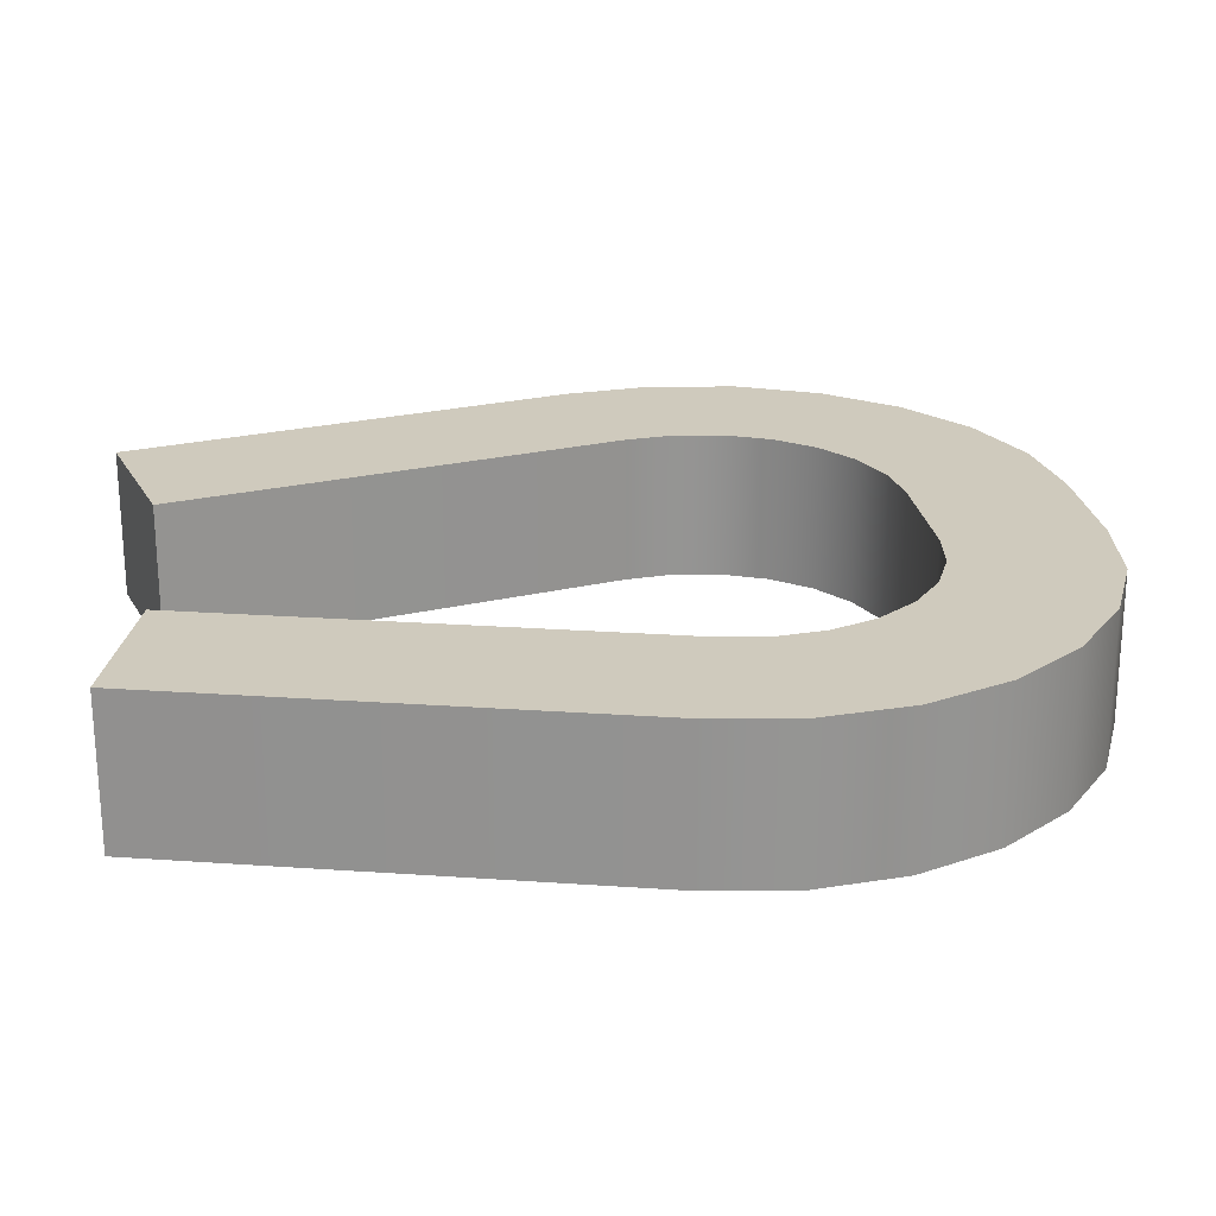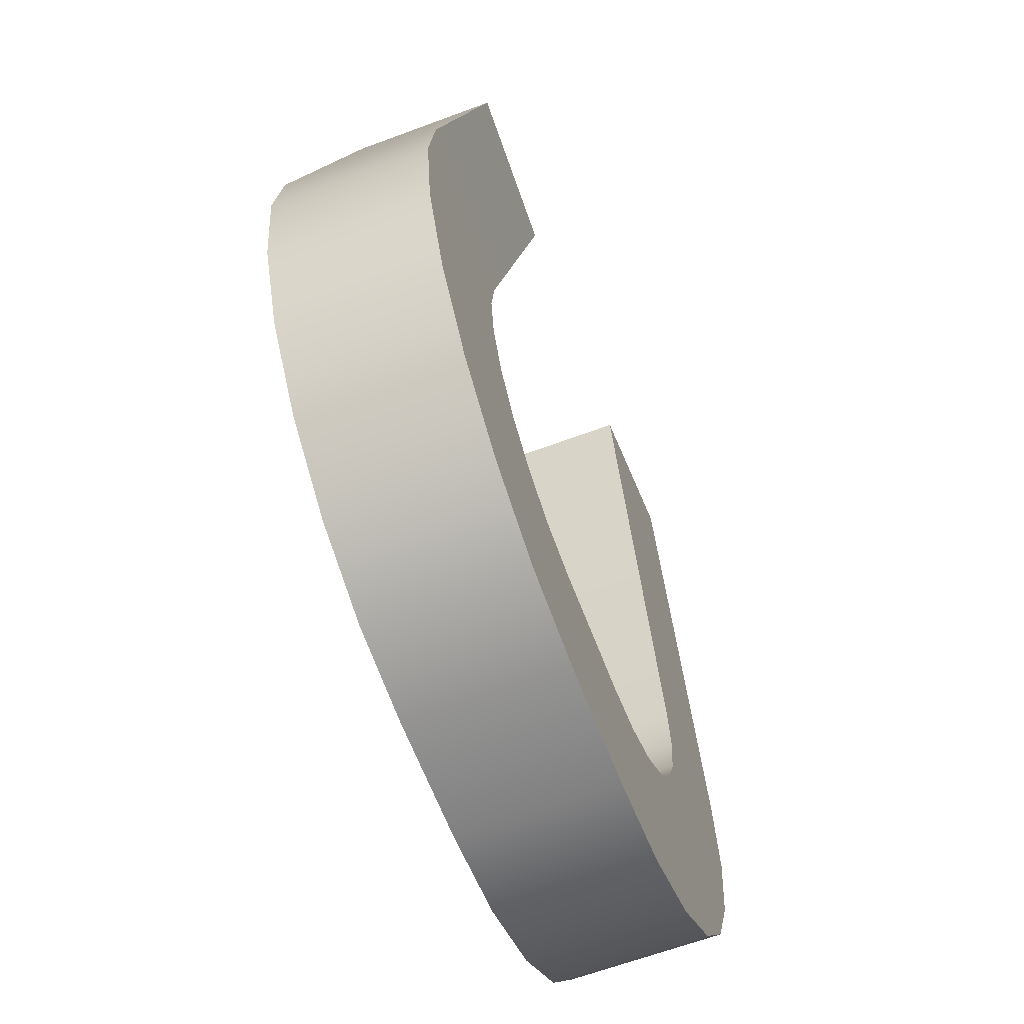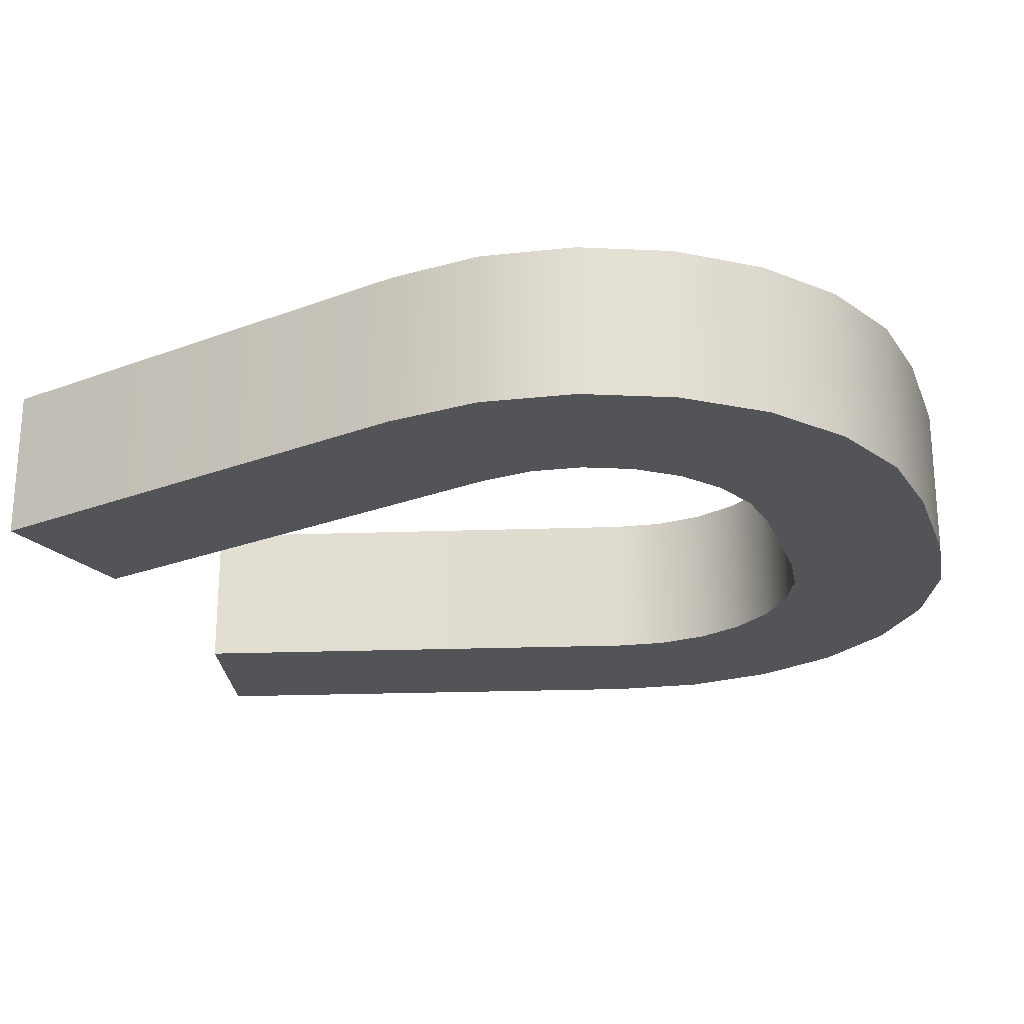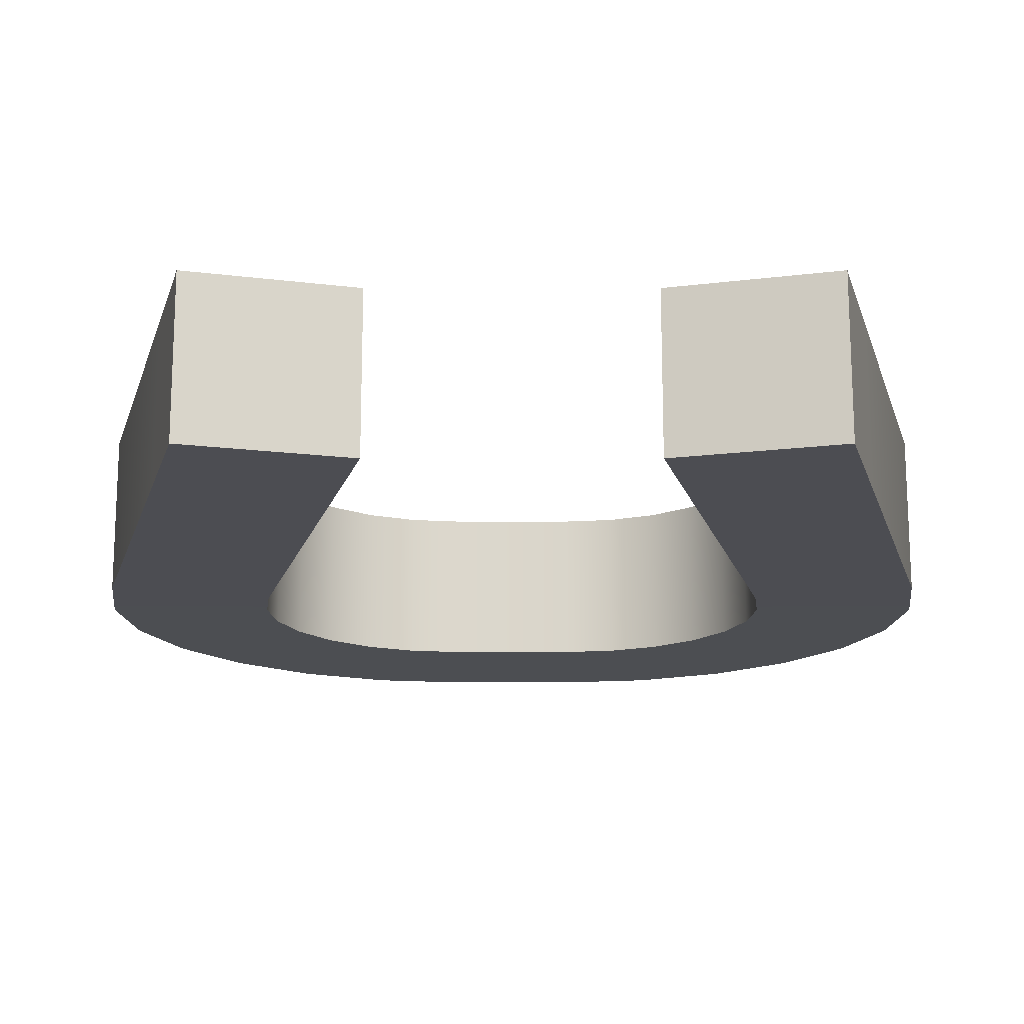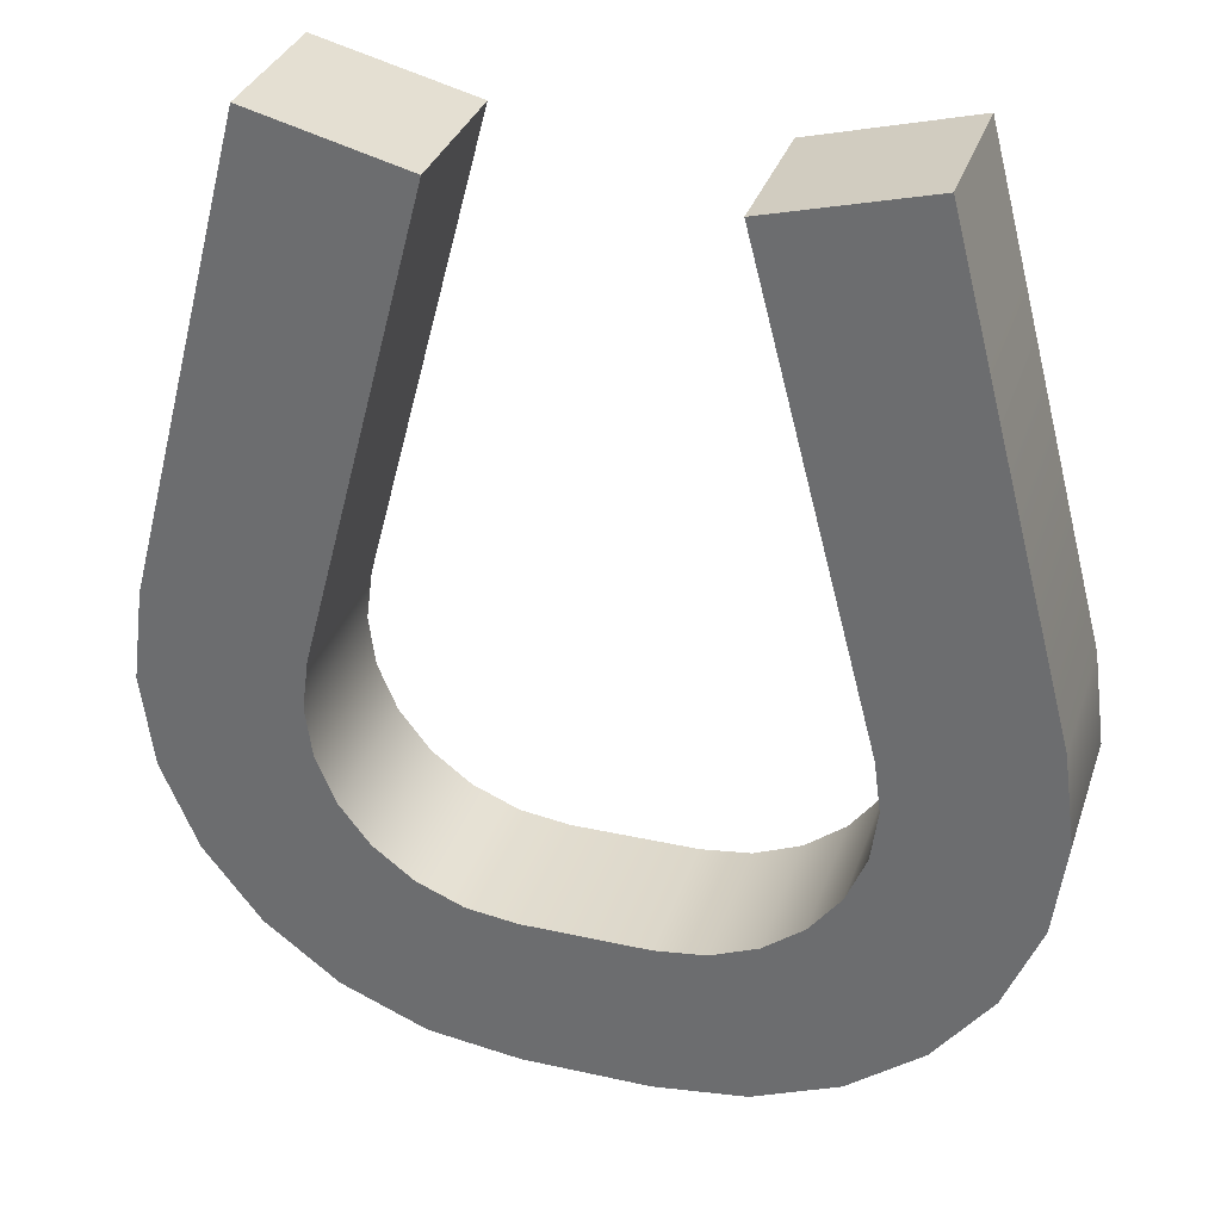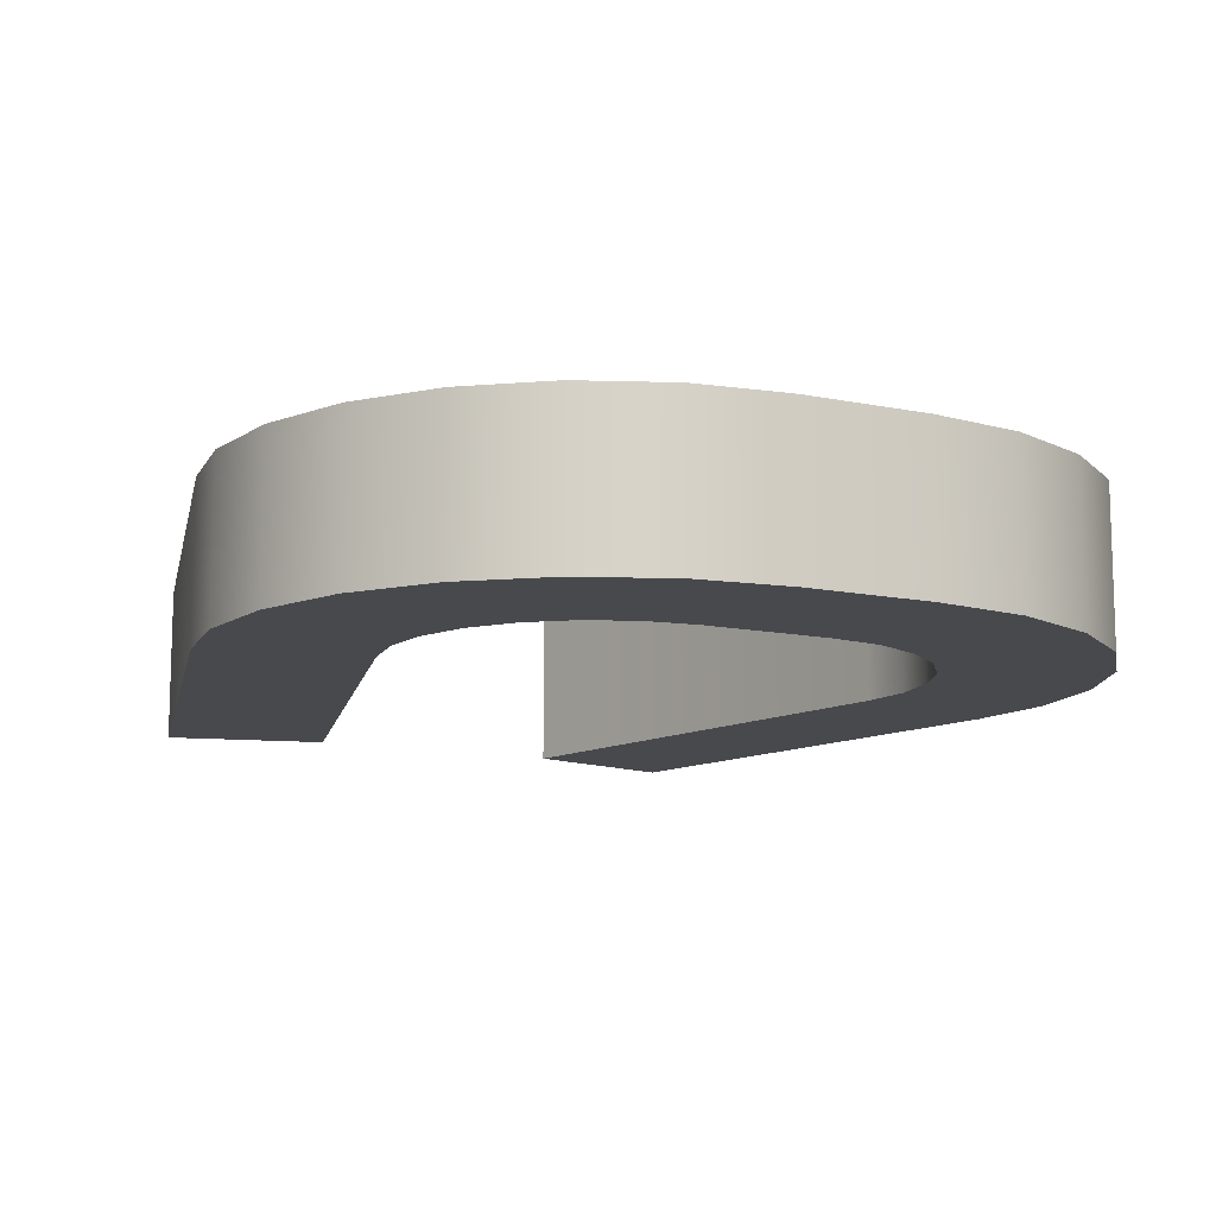
<metadata>
{"format":"obj","ext":"obj","renderer":"f3d","projection":"perspective","resolution":1024,"background":"white","views":[{"elev":23.1,"azim":-97.9,"up":"+Z"},{"elev":-63.5,"azim":110.7,"up":"+Y"},{"elev":-23.5,"azim":-71.9,"up":"+Z"},{"elev":73.5,"azim":0.0,"up":"+Y"},{"elev":32.7,"azim":17.2,"up":"+Y"},{"elev":-12.0,"azim":-26.3,"up":"+Z"}]}
</metadata>
<code>
g magnet
v -0.38 -0.01095 -0.0721
v -0.3914 -0.09704 0.07186
v -0.3914 -0.09704 -0.0721
v -0.38 -0.01095 0.07186
v -0.38 -0.1831 0.07186
v -0.38 -0.1831 -0.0721
v -0.3468 -0.2634 0.07186
v -0.3468 -0.2634 -0.0721
v -0.2939 -0.3323 0.07186
v -0.2939 -0.3323 -0.0721
v -0.225 -0.3851 0.07186
v -0.225 -0.3851 -0.0721
v -0.1448 -0.4183 0.07186
v -0.1448 -0.4183 -0.0721
v -0.05873 -0.4297 0.07186
v -0.05873 -0.4297 -0.0721
v -0.2919 0.3261 -0.07191
v -0.2919 0.3261 0.07204
v 1.562e-07 -0.4297 0.07186
v 1.624e-07 -0.4297 -0.0721
v 0.05873 -0.4297 -0.0721
v 0.05873 -0.4297 0.07186
v 0.1448 -0.4183 -0.0721
v 0.1448 -0.4183 0.07186
v 0.225 -0.3851 -0.0721
v 0.225 -0.3851 0.07186
v 0.2939 -0.3323 -0.0721
v 0.2939 -0.3323 0.07186
v 0.3468 -0.2634 -0.0721
v 0.3468 -0.2634 0.07186
v 0.38 -0.1831 -0.0721
v 0.38 -0.1831 0.07186
v 0.3914 -0.09704 -0.0721
v 0.3914 -0.09704 0.07186
v 0.38 -0.01095 -0.0721
v 0.38 -0.01095 0.07186
v 0.2919 0.3261 -0.07191
v 0.2919 0.3261 0.07204
v -0.05873 -0.4297 -0.0721
v -0.106 -0.2734 -0.0721
v -0.1448 -0.4183 -0.0721
v -0.05873 -0.2797 -0.0721
v -0.15 -0.2552 -0.0721
v -0.225 -0.3851 -0.0721
v -0.1879 -0.2262 -0.0721
v -0.2939 -0.3323 -0.0721
v -0.2169 -0.1884 -0.0721
v -0.3468 -0.2634 -0.0721
v -0.2351 -0.1443 -0.0721
v -0.38 -0.1831 -0.0721
v -0.2414 -0.09704 -0.0721
v -0.3914 -0.09704 -0.0721
v -0.2351 -0.04977 -0.0721
v -0.38 -0.01095 -0.0721
v -0.1468 0.2881 -0.07191
v -0.2919 0.3261 -0.07191
v 9.834e-08 -0.2797 -0.0721
v 1.624e-07 -0.4297 -0.0721
v 0.05873 -0.2797 -0.0721
v 0.05873 -0.4297 -0.0721
v 0.106 -0.2734 -0.0721
v 0.1448 -0.4183 -0.0721
v 0.15 -0.2552 -0.0721
v 0.225 -0.3851 -0.0721
v 0.1879 -0.2262 -0.0721
v 0.2939 -0.3323 -0.0721
v 0.2169 -0.1884 -0.0721
v 0.3468 -0.2634 -0.0721
v 0.2351 -0.1443 -0.0721
v 0.38 -0.1831 -0.0721
v 0.2414 -0.09704 -0.0721
v 0.3914 -0.09704 -0.0721
v 0.2351 -0.04977 -0.0721
v 0.38 -0.01095 -0.0721
v 0.1468 0.2881 -0.07191
v 0.2919 0.3261 -0.07191
v -0.38 -0.01095 0.07186
v -0.2414 -0.09704 0.07186
v -0.3914 -0.09704 0.07186
v -0.2351 -0.04977 0.07186
v -0.2351 -0.1443 0.07186
v -0.38 -0.1831 0.07186
v -0.2169 -0.1884 0.07186
v -0.3468 -0.2634 0.07186
v -0.1879 -0.2262 0.07186
v -0.2939 -0.3323 0.07186
v -0.15 -0.2552 0.07186
v -0.225 -0.3851 0.07186
v -0.106 -0.2734 0.07186
v -0.1448 -0.4183 0.07186
v -0.05873 -0.2797 0.07186
v -0.05873 -0.4297 0.07186
v -0.2919 0.3261 0.07204
v -0.1468 0.2881 0.07204
v 1.562e-07 -0.4297 0.07186
v 9.211e-08 -0.2797 0.07186
v 0.05873 -0.4297 0.07186
v 0.05873 -0.2797 0.07186
v 0.1448 -0.4183 0.07186
v 0.106 -0.2734 0.07186
v 0.225 -0.3851 0.07186
v 0.15 -0.2552 0.07186
v 0.2939 -0.3323 0.07186
v 0.1879 -0.2262 0.07186
v 0.3468 -0.2634 0.07186
v 0.2169 -0.1884 0.07186
v 0.38 -0.1831 0.07186
v 0.2351 -0.1443 0.07186
v 0.3914 -0.09704 0.07186
v 0.2414 -0.09704 0.07186
v 0.38 -0.01095 0.07186
v 0.2351 -0.04977 0.07186
v 0.2919 0.3261 0.07204
v 0.1468 0.2881 0.07204
v -0.05873 -0.2797 -0.0721
v -0.106 -0.2734 0.07186
v -0.106 -0.2734 -0.0721
v -0.05873 -0.2797 0.07186
v -0.15 -0.2552 0.07186
v -0.15 -0.2552 -0.0721
v -0.1879 -0.2262 0.07186
v -0.1879 -0.2262 -0.0721
v -0.2169 -0.1884 0.07186
v -0.2169 -0.1884 -0.0721
v -0.2351 -0.1443 0.07186
v -0.2351 -0.1443 -0.0721
v -0.2414 -0.09704 0.07186
v -0.2414 -0.09704 -0.0721
v -0.2351 -0.04977 0.07186
v -0.2351 -0.04977 -0.0721
v -0.1468 0.2881 0.07204
v -0.1468 0.2881 -0.07191
v 9.211e-08 -0.2797 0.07186
v 9.834e-08 -0.2797 -0.0721
v 0.05873 -0.2797 0.07186
v 0.05873 -0.2797 -0.0721
v 0.106 -0.2734 0.07186
v 0.106 -0.2734 -0.0721
v 0.15 -0.2552 0.07186
v 0.15 -0.2552 -0.0721
v 0.1879 -0.2262 0.07186
v 0.1879 -0.2262 -0.0721
v 0.2169 -0.1884 0.07186
v 0.2169 -0.1884 -0.0721
v 0.2351 -0.1443 0.07186
v 0.2351 -0.1443 -0.0721
v 0.2414 -0.09704 0.07186
v 0.2414 -0.09704 -0.0721
v 0.2351 -0.04977 0.07186
v 0.2351 -0.04977 -0.0721
v 0.1468 0.2881 0.07204
v 0.1468 0.2881 -0.07191
v -0.1197 0.3919 0.0721
v -0.2648 0.4297 -0.07186
v -0.1197 0.3919 -0.07186
v -0.2648 0.4297 0.0721
v 0.1197 0.3919 -0.07186
v 0.2648 0.4297 0.0721
v 0.1197 0.3919 0.0721
v 0.2648 0.4297 -0.07186
v -0.2648 0.4297 0.0721
v -0.2919 0.3261 -0.07191
v -0.2648 0.4297 -0.07186
v -0.2919 0.3261 0.07204
v -0.2648 0.4297 -0.07186
v -0.1468 0.2881 -0.07191
v -0.1197 0.3919 -0.07186
v -0.2919 0.3261 -0.07191
v -0.1197 0.3919 0.0721
v -0.2919 0.3261 0.07204
v -0.2648 0.4297 0.0721
v -0.1468 0.2881 0.07204
v -0.1197 0.3919 -0.07186
v -0.1468 0.2881 0.07204
v -0.1197 0.3919 0.0721
v -0.1468 0.2881 -0.07191
v 0.2648 0.4297 -0.07186
v 0.2919 0.3261 0.07204
v 0.2648 0.4297 0.0721
v 0.2919 0.3261 -0.07191
v 0.1197 0.3919 -0.07186
v 0.2919 0.3261 -0.07191
v 0.2648 0.4297 -0.07186
v 0.1468 0.2881 -0.07191
v 0.2648 0.4297 0.0721
v 0.1468 0.2881 0.07204
v 0.1197 0.3919 0.0721
v 0.2919 0.3261 0.07204
v 0.1197 0.3919 0.0721
v 0.1468 0.2881 -0.07191
v 0.1197 0.3919 -0.07186
v 0.1468 0.2881 0.07204
g magnet_0
f 3 2 1
f 4 1 2
f 2 3 5
f 6 5 3
f 5 6 7
f 8 7 6
f 7 8 9
f 10 9 8
f 9 10 11
f 12 11 10
f 11 12 13
f 14 13 12
f 13 14 15
f 16 15 14
f 1 4 17
f 18 17 4
f 15 16 19
f 20 19 16
f 20 21 19
f 22 19 21
f 21 23 22
f 24 22 23
f 23 25 24
f 26 24 25
f 25 27 26
f 28 26 27
f 27 29 28
f 30 28 29
f 29 31 30
f 32 30 31
f 31 33 32
f 34 32 33
f 33 35 34
f 36 34 35
f 35 37 36
f 38 36 37
f 41 40 39
f 42 39 40
f 40 41 43
f 44 43 41
f 43 44 45
f 46 45 44
f 45 46 47
f 48 47 46
f 47 48 49
f 50 49 48
f 49 50 51
f 52 51 50
f 51 52 53
f 54 53 52
f 53 54 55
f 56 55 54
f 42 57 39
f 58 39 57
f 57 59 58
f 60 58 59
f 59 61 60
f 62 60 61
f 61 63 62
f 64 62 63
f 63 65 64
f 66 64 65
f 65 67 66
f 68 66 67
f 67 69 68
f 70 68 69
f 69 71 70
f 72 70 71
f 71 73 72
f 74 72 73
f 73 75 74
f 76 74 75
f 79 78 77
f 80 77 78
f 78 79 81
f 82 81 79
f 81 82 83
f 84 83 82
f 83 84 85
f 86 85 84
f 85 86 87
f 88 87 86
f 87 88 89
f 90 89 88
f 89 90 91
f 92 91 90
f 77 80 93
f 94 93 80
f 92 95 91
f 96 91 95
f 95 97 96
f 98 96 97
f 97 99 98
f 100 98 99
f 99 101 100
f 102 100 101
f 101 103 102
f 104 102 103
f 103 105 104
f 106 104 105
f 105 107 106
f 108 106 107
f 107 109 108
f 110 108 109
f 109 111 110
f 112 110 111
f 111 113 112
f 114 112 113
f 117 116 115
f 118 115 116
f 116 117 119
f 120 119 117
f 119 120 121
f 122 121 120
f 121 122 123
f 124 123 122
f 123 124 125
f 126 125 124
f 125 126 127
f 128 127 126
f 127 128 129
f 130 129 128
f 129 130 131
f 132 131 130
f 118 133 115
f 134 115 133
f 133 135 134
f 136 134 135
f 135 137 136
f 138 136 137
f 137 139 138
f 140 138 139
f 139 141 140
f 142 140 141
f 141 143 142
f 144 142 143
f 143 145 144
f 146 144 145
f 145 147 146
f 148 146 147
f 147 149 148
f 150 148 149
f 149 151 150
f 152 150 151
f 155 154 153
f 156 153 154
f 159 158 157
f 160 157 158
f 163 162 161
f 164 161 162
f 167 166 165
f 168 165 166
f 171 170 169
f 172 169 170
f 175 174 173
f 176 173 174
f 179 178 177
f 180 177 178
f 183 182 181
f 184 181 182
f 187 186 185
f 188 185 186
f 191 190 189
f 192 189 190

</code>
